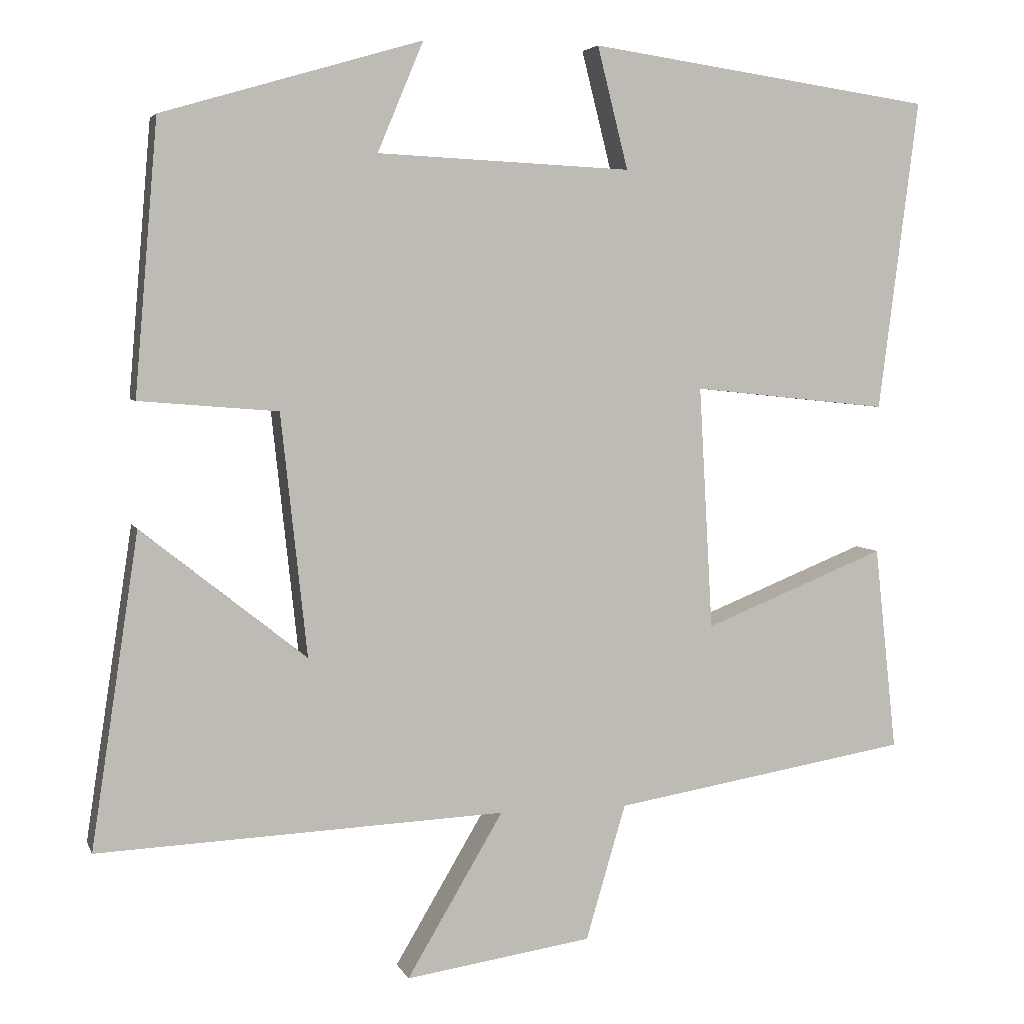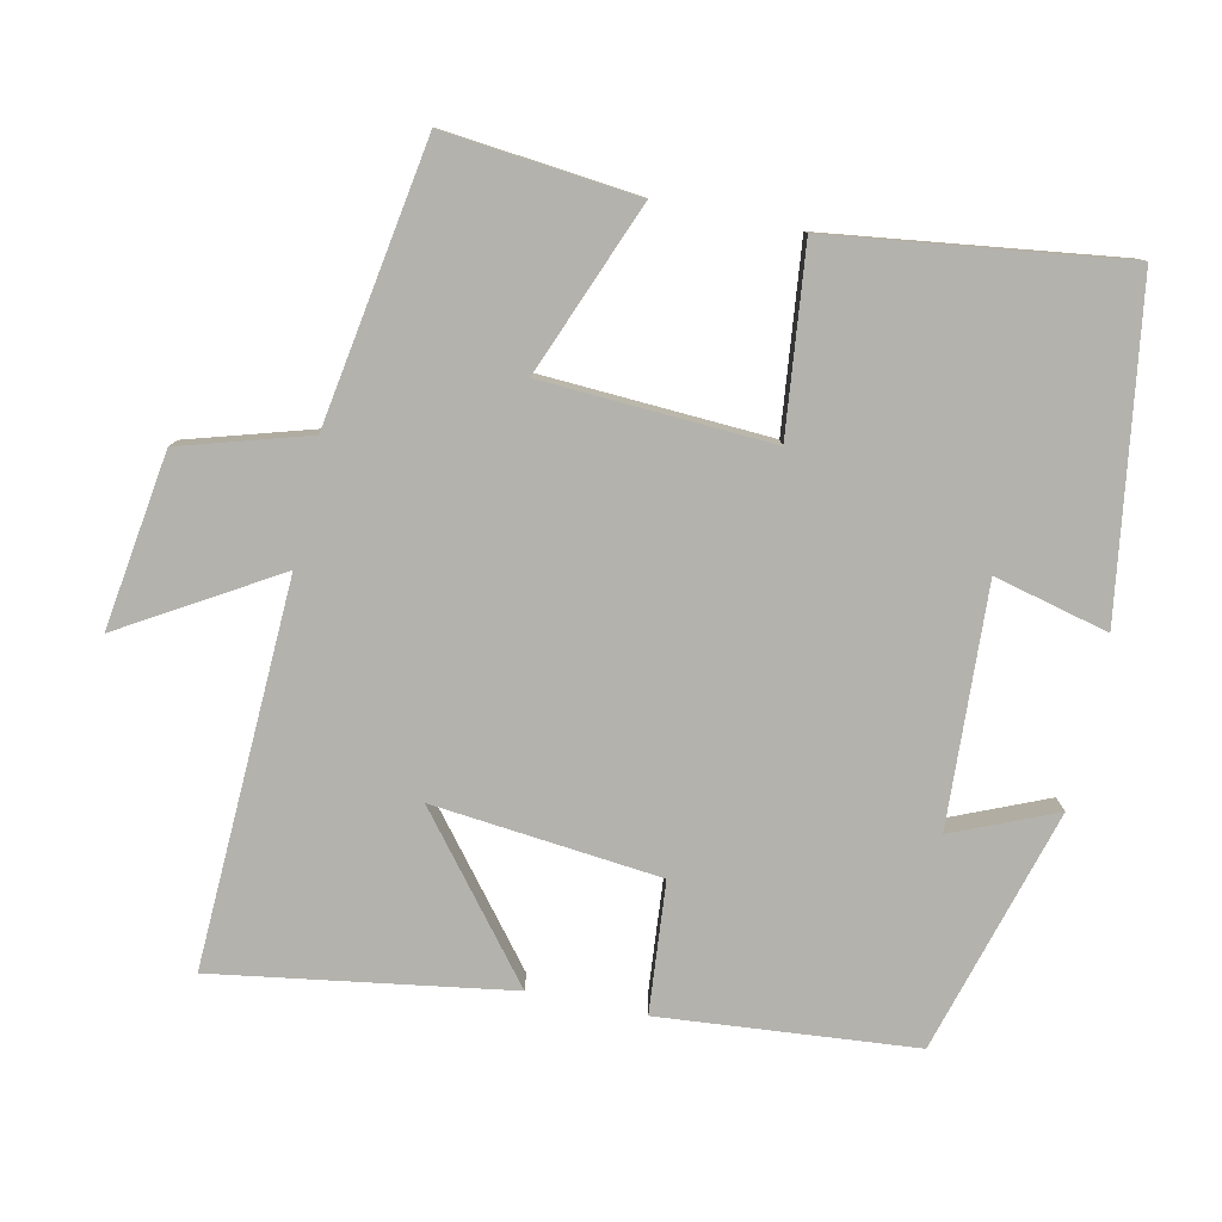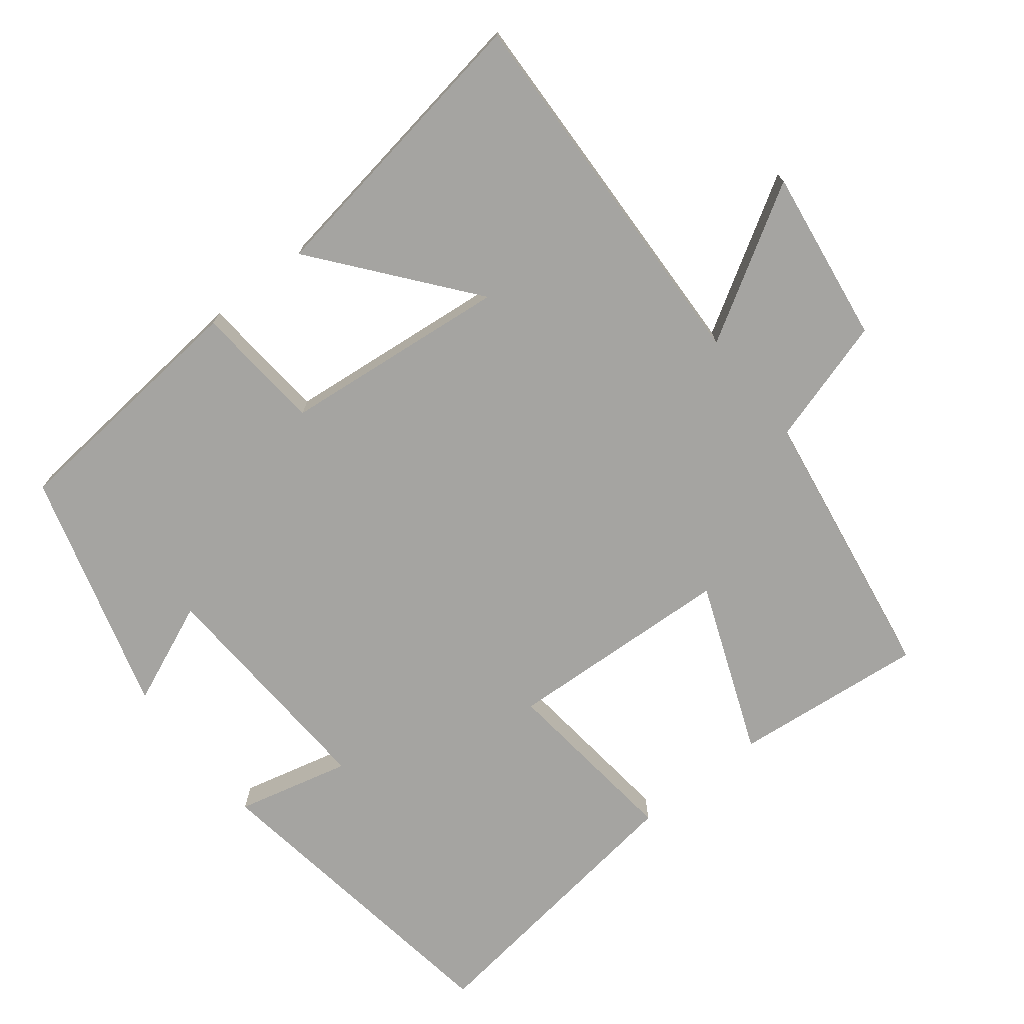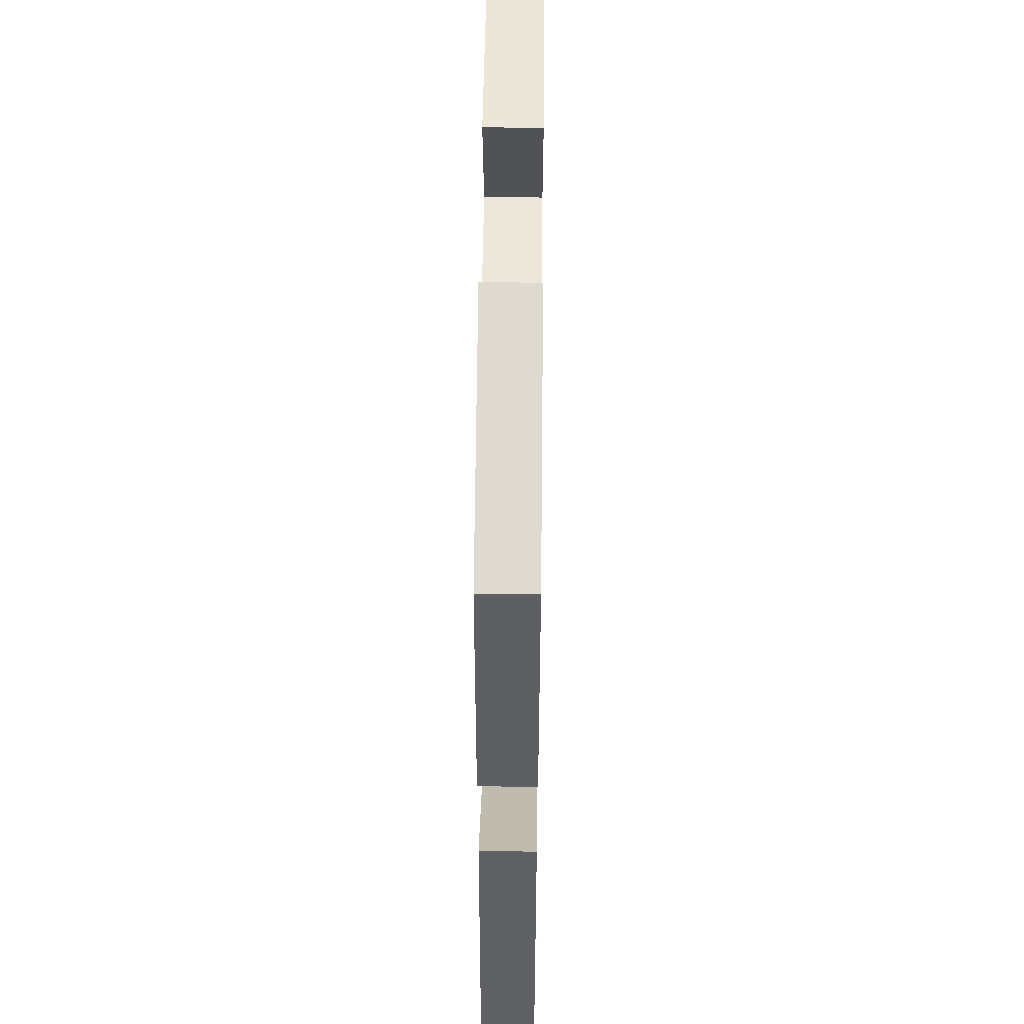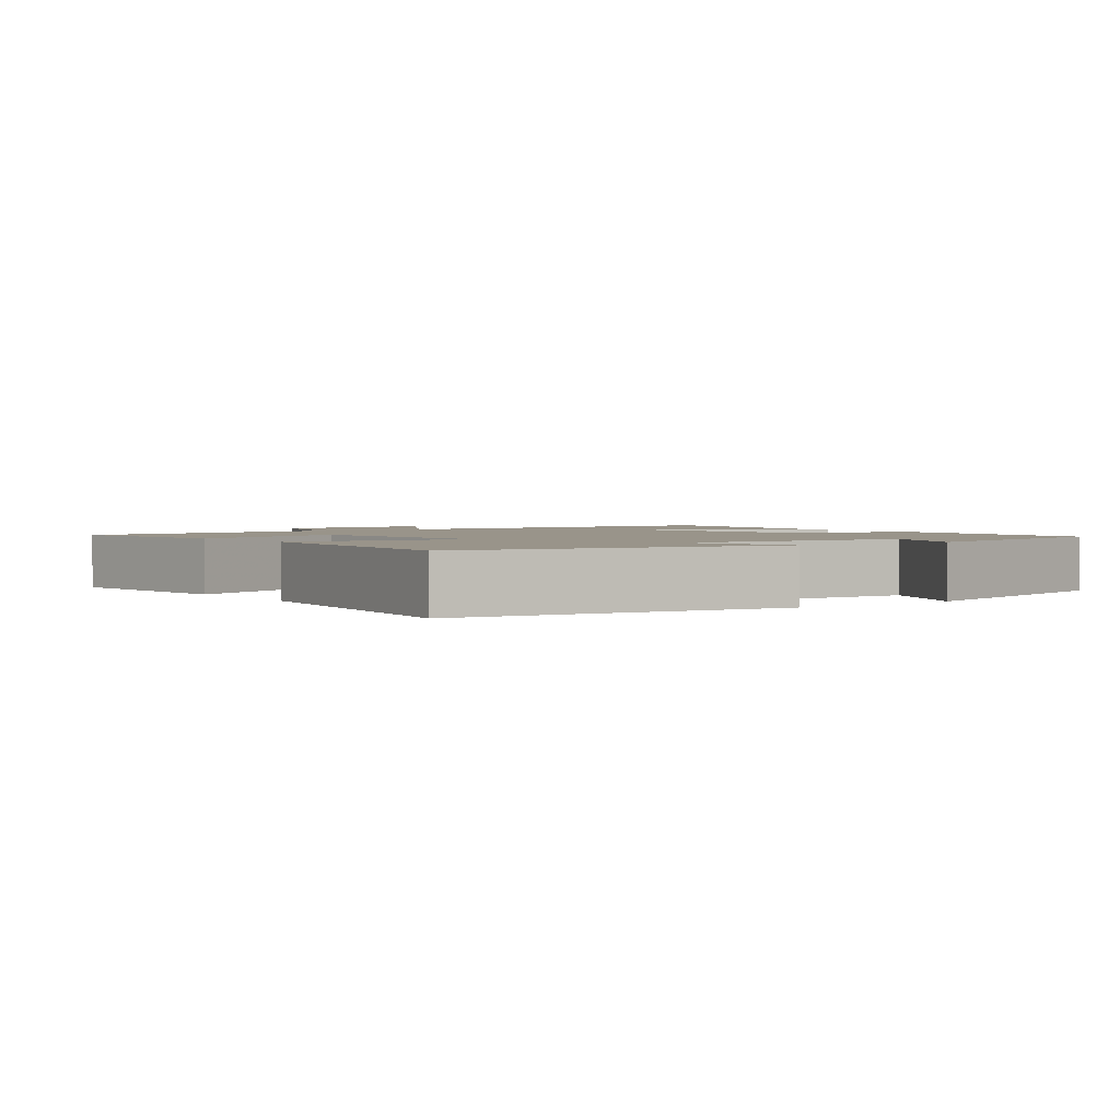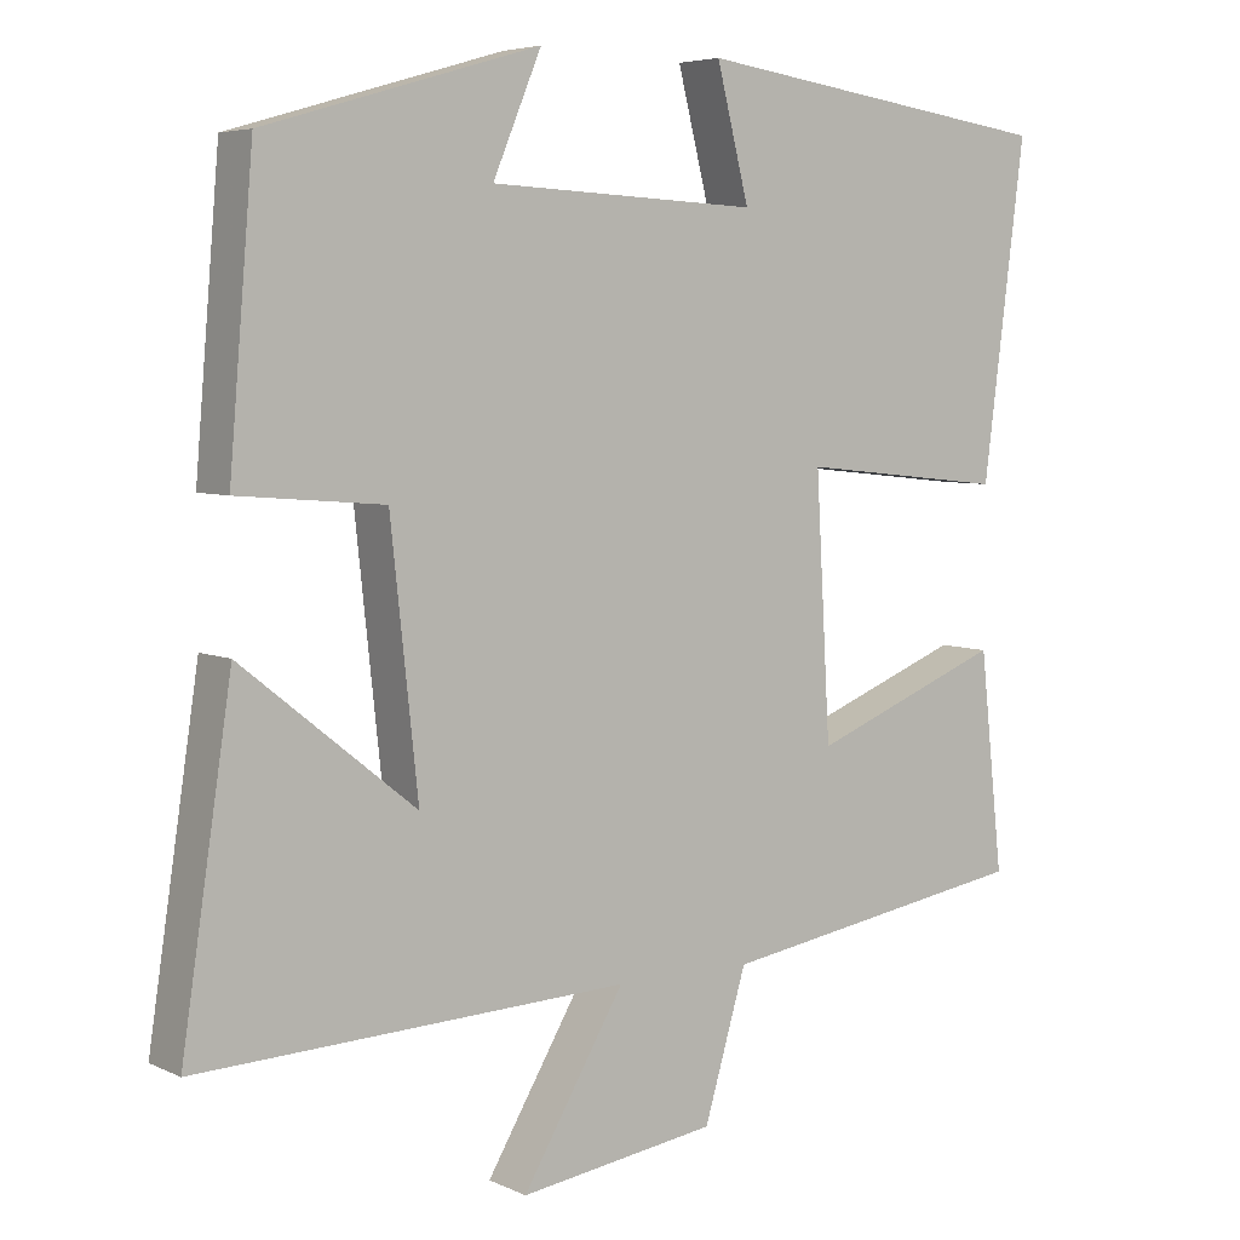
<metadata>
{"format":"obj","ext":"obj","renderer":"f3d","projection":"perspective","resolution":1024,"background":"white","views":[{"elev":4.8,"azim":164.8,"up":"+Z"},{"elev":-79.4,"azim":-101.9,"up":"+Y"},{"elev":-73.4,"azim":128.5,"up":"+Y"},{"elev":54.6,"azim":90.6,"up":"+Z"},{"elev":1.9,"azim":-35.8,"up":"+Y"},{"elev":5.5,"azim":144.1,"up":"+Z"}]}
</metadata>
<code>
v -0.552 0.07 0.435
v -0.101 0.07 0.5
v -0.141 0.07 0.341
v 0.191 0.07 0.357
v 0.131 0.07 0.5
v 0.47 0.07 0.401
v 0.5 0.07 0.046
v 0.319 0.07 0.031
v 0.285 0.07 -0.285
v 0.5 0.07 -0.114
v 0.562 0.07 -0.523
v 0.029 0.07 -0.5
v 0.155 0.07 -0.713
v -0.089 0.07 -0.677
v -0.141 0.07 -0.5
v -0.529 0.07 -0.436
v -0.5 0.07 -0.168
v -0.262 0.07 -0.263
v -0.244 0.07 0.055
v -0.5 0.07 0.028
v -0.552 0 0.435
v -0.101 0 0.5
v -0.141 0 0.341
v 0.191 0 0.357
v 0.131 0 0.5
v 0.47 0 0.401
v 0.5 0 0.046
v 0.319 0 0.031
v 0.285 0 -0.285
v 0.5 0 -0.114
v 0.562 0 -0.523
v 0.029 0 -0.5
v 0.155 0 -0.713
v -0.089 0 -0.677
v -0.141 0 -0.5
v -0.529 0 -0.436
v -0.5 0 -0.168
v -0.262 0 -0.263
v -0.244 0 0.055
v -0.5 0 0.028
f 19 20 1 2
f 15 16 17 18
f 15 18 19
f 12 13 14 15
f 12 15 19
f 9 10 11 12
f 8 9 12 19
f 4 5 6 7
f 3 4 7 8
f 19 2 3
f 3 8 19
f 22 21 40 39
f 38 37 36 35
f 39 38 35
f 35 34 33 32
f 39 35 32
f 32 31 30 29
f 39 32 29 28
f 27 26 25 24
f 28 27 24 23
f 23 22 39
f 39 28 23
f 1 21 22 2
f 2 22 23 3
f 3 23 24 4
f 4 24 25 5
f 5 25 26 6
f 6 26 27 7
f 7 27 28 8
f 8 28 29 9
f 9 29 30 10
f 10 30 31 11
f 11 31 32 12
f 12 32 33 13
f 13 33 34 14
f 14 34 35 15
f 15 35 36 16
f 16 36 37 17
f 17 37 38 18
f 18 38 39 19
f 19 39 40 20
f 20 40 21 1

</code>
